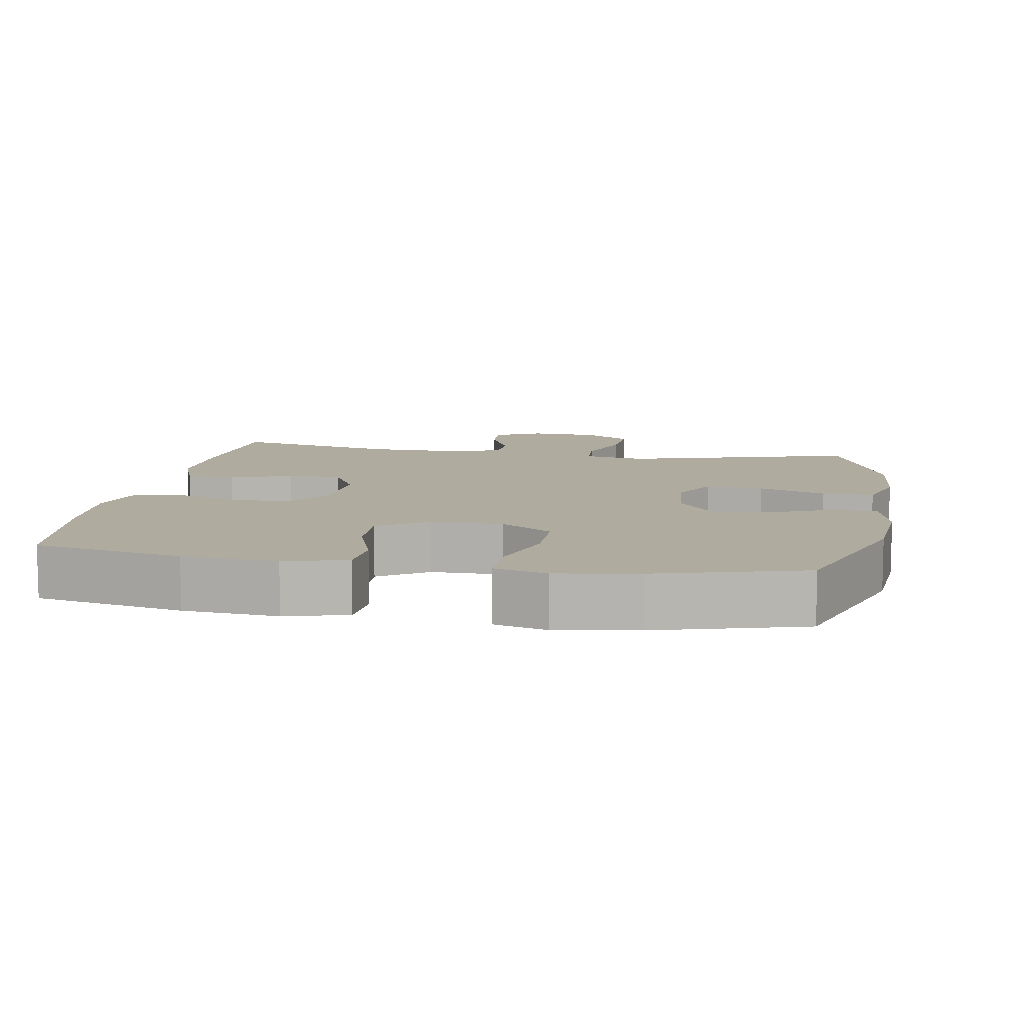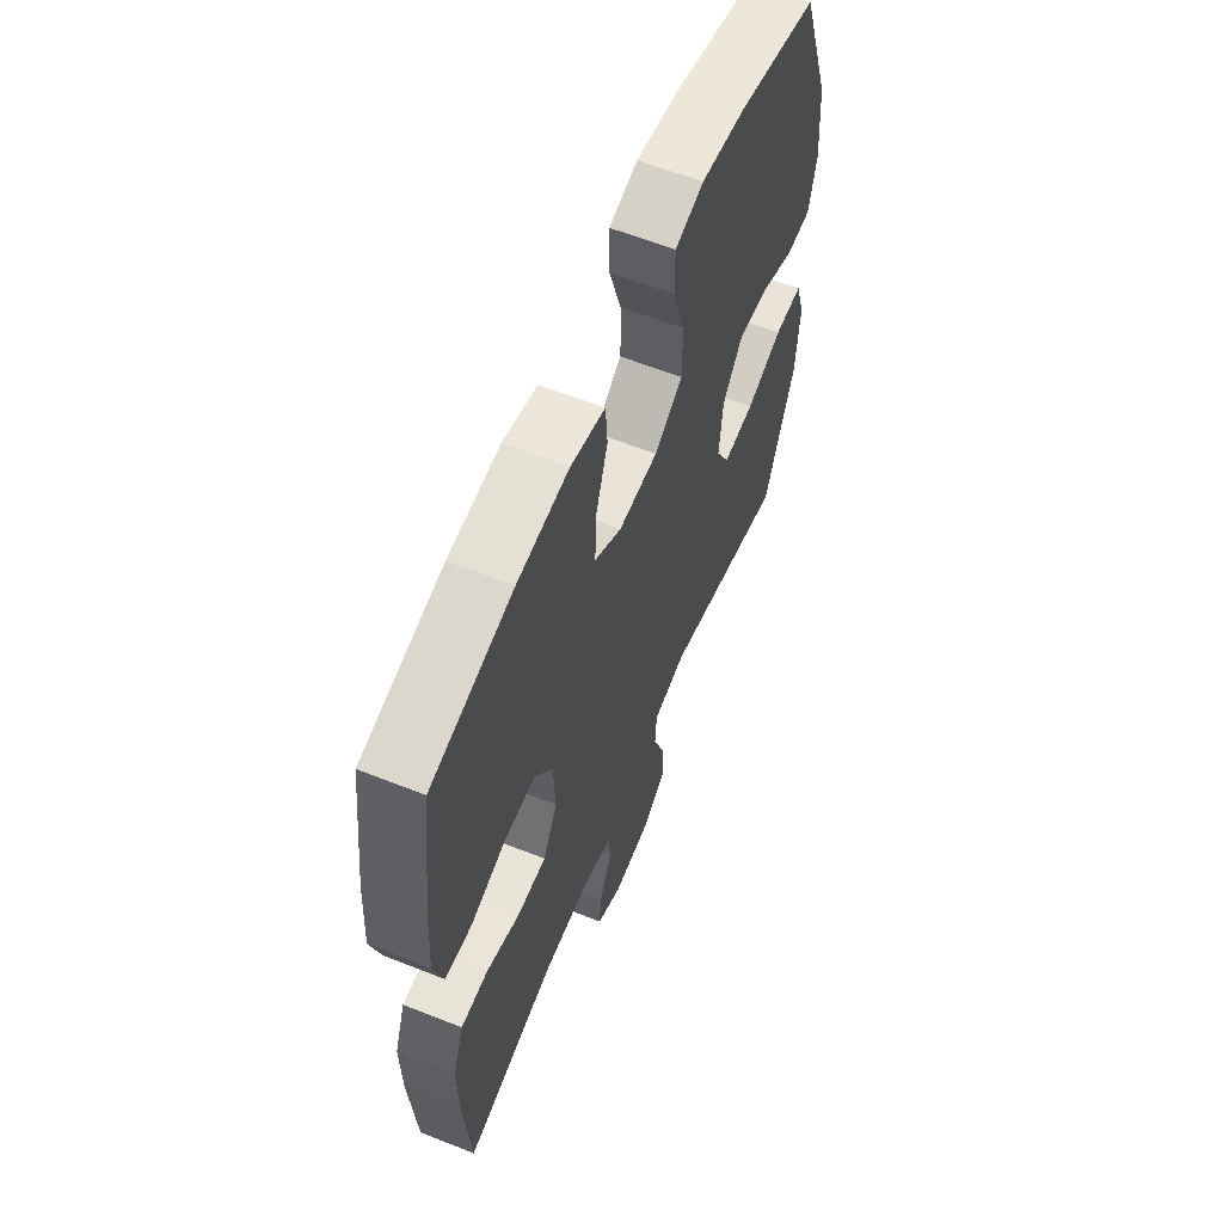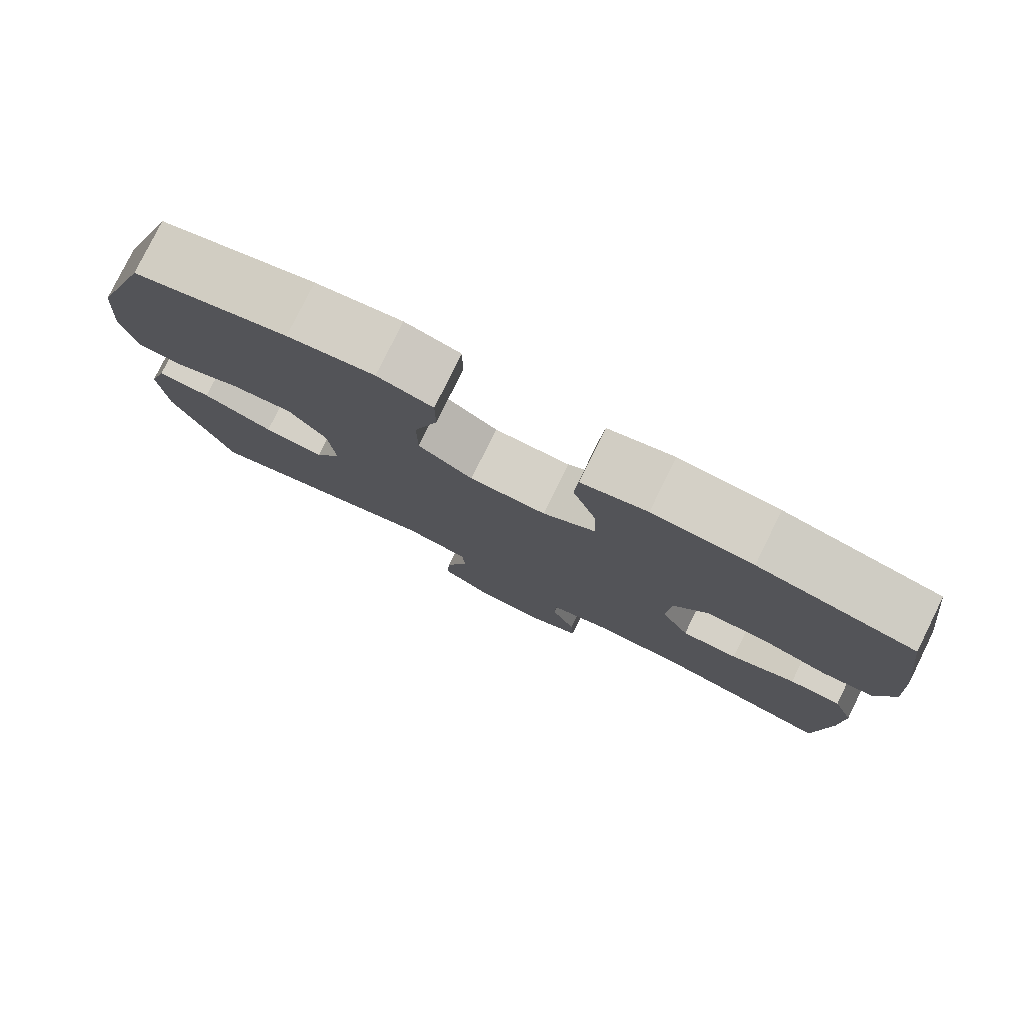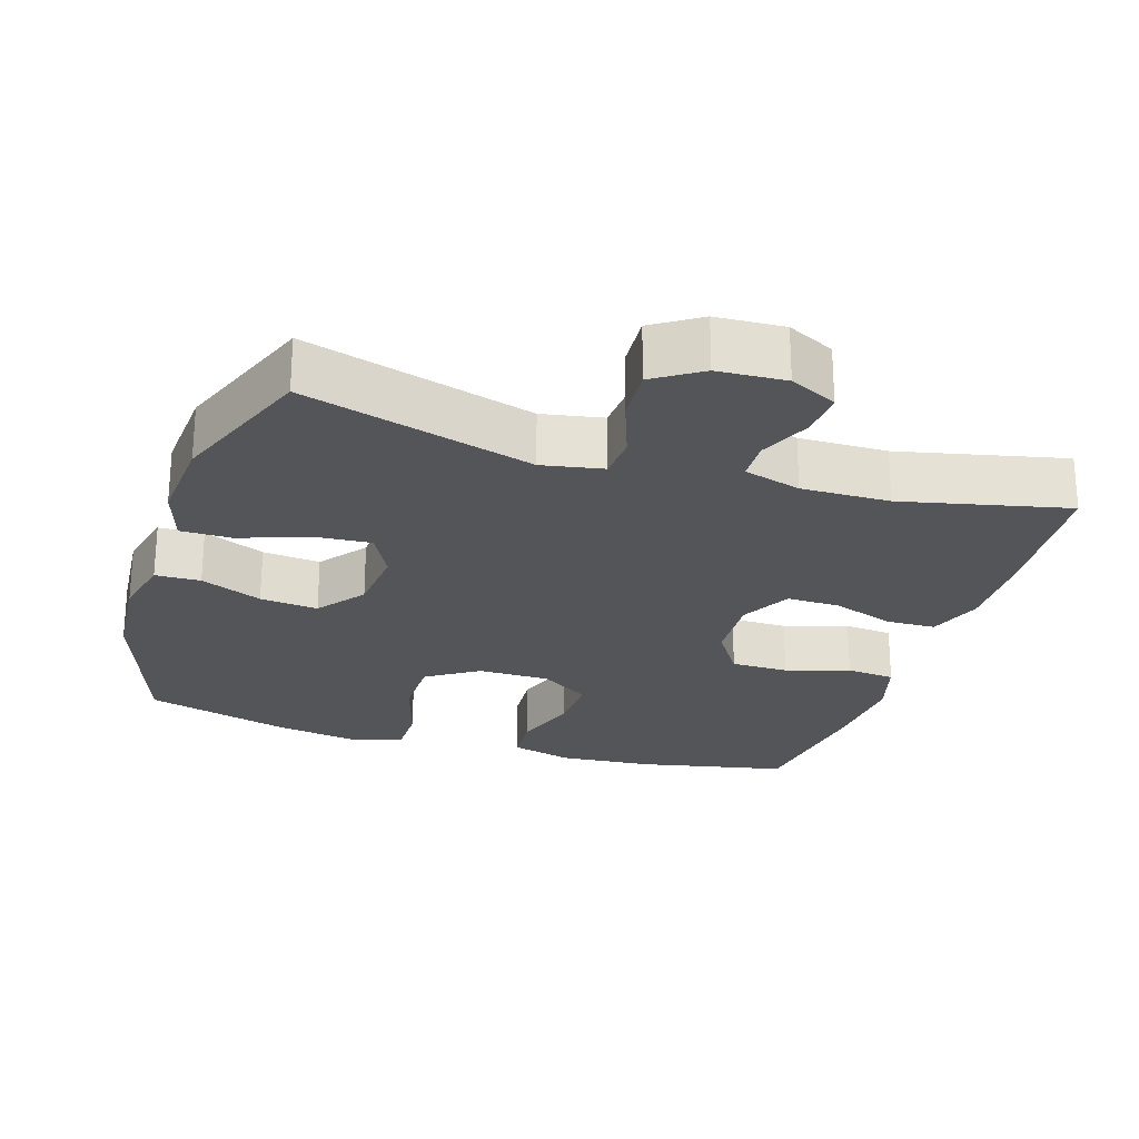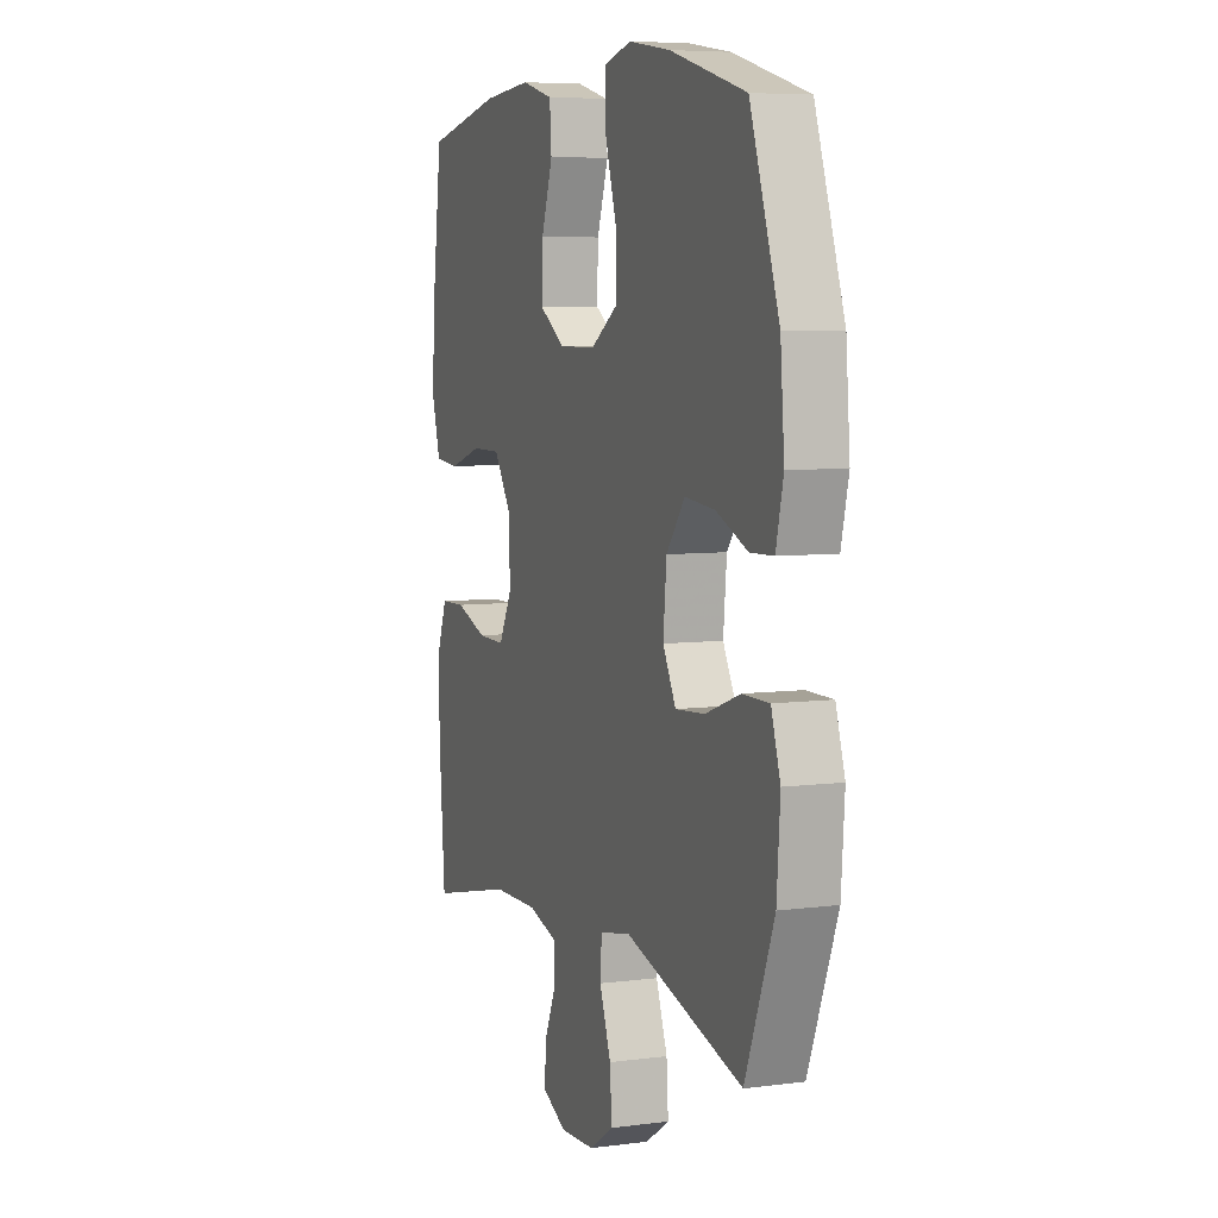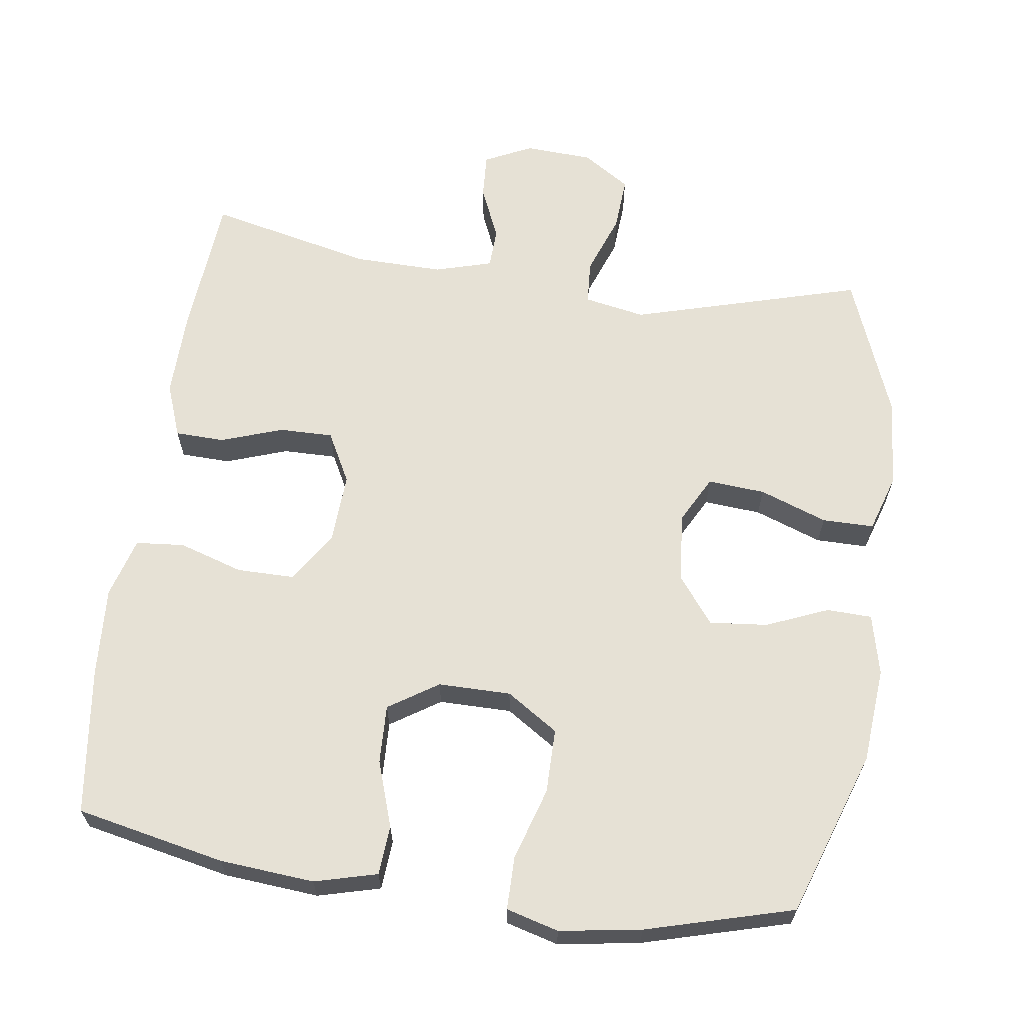
<metadata>
{"format":"obj","ext":"obj","renderer":"f3d","projection":"perspective","resolution":1024,"background":"white","views":[{"elev":9.6,"azim":9.7,"up":"+Y"},{"elev":60.8,"azim":-67.9,"up":"+Z"},{"elev":79.4,"azim":-153.7,"up":"+Z"},{"elev":-24.6,"azim":162.4,"up":"+Y"},{"elev":6.5,"azim":69.0,"up":"+Z"},{"elev":64.1,"azim":8.1,"up":"+Y"}]}
</metadata>
<code>
v -0.5 0.07 0.5
v -0.293 0.07 0.543
v -0.161 0.07 0.554
v -0.074 0.07 0.531
v -0.069 0.07 0.462
v -0.1 0.07 0.37
v -0.103 0.07 0.288
v -0.034 0.07 0.243
v 0.067 0.07 0.243
v 0.139 0.07 0.29
v 0.139 0.07 0.38
v 0.108 0.07 0.481
v 0.108 0.07 0.555
v 0.181 0.07 0.575
v 0.295 0.07 0.557
v 0.5 0.07 0.5
v 0.579 0.07 0.269
v 0.59 0.07 0.136
v 0.57 0.07 0.051
v 0.507 0.07 0.049
v 0.421 0.07 0.085
v 0.34 0.07 0.093
v 0.29 0.07 0.028
v 0.281 0.07 -0.069
v 0.316 0.07 -0.135
v 0.396 0.07 -0.129
v 0.49 0.07 -0.095
v 0.562 0.07 -0.095
v 0.587 0.07 -0.174
v 0.578 0.07 -0.299
v 0.5 0.07 -0.5
v 0.18 0.07 -0.409
v 0.095 0.07 -0.425
v 0.091 0.07 -0.486
v 0.122 0.07 -0.571
v 0.127 0.07 -0.647
v 0.061 0.07 -0.69
v -0.034 0.07 -0.695
v -0.1 0.07 -0.663
v -0.096 0.07 -0.599
v -0.064 0.07 -0.526
v -0.066 0.07 -0.469
v -0.146 0.07 -0.446
v -0.269 0.07 -0.448
v -0.5 0.07 -0.5
v -0.516 0.07 -0.296
v -0.518 0.07 -0.178
v -0.49 0.07 -0.103
v -0.421 0.07 -0.101
v -0.335 0.07 -0.131
v -0.26 0.07 -0.132
v -0.223 0.07 -0.062
v -0.228 0.07 0.037
v -0.274 0.07 0.107
v -0.354 0.07 0.107
v -0.443 0.07 0.079
v -0.511 0.07 0.085
v -0.535 0.07 0.169
v -0.527 0.07 0.295
v -0.5 0 0.5
v -0.293 0 0.543
v -0.161 0 0.554
v -0.074 0 0.531
v -0.069 0 0.462
v -0.1 0 0.37
v -0.103 0 0.288
v -0.034 0 0.243
v 0.067 0 0.243
v 0.139 0 0.29
v 0.139 0 0.38
v 0.108 0 0.481
v 0.108 0 0.555
v 0.181 0 0.575
v 0.295 0 0.557
v 0.5 0 0.5
v 0.579 0 0.269
v 0.59 0 0.136
v 0.57 0 0.051
v 0.507 0 0.049
v 0.421 0 0.085
v 0.34 0 0.093
v 0.29 0 0.028
v 0.281 0 -0.069
v 0.316 0 -0.135
v 0.396 0 -0.129
v 0.49 0 -0.095
v 0.562 0 -0.095
v 0.587 0 -0.174
v 0.578 0 -0.299
v 0.5 0 -0.5
v 0.18 0 -0.409
v 0.095 0 -0.425
v 0.091 0 -0.486
v 0.122 0 -0.571
v 0.127 0 -0.647
v 0.061 0 -0.69
v -0.034 0 -0.695
v -0.1 0 -0.663
v -0.096 0 -0.599
v -0.064 0 -0.526
v -0.066 0 -0.469
v -0.146 0 -0.446
v -0.269 0 -0.448
v -0.5 0 -0.5
v -0.516 0 -0.296
v -0.518 0 -0.178
v -0.49 0 -0.103
v -0.421 0 -0.101
v -0.335 0 -0.131
v -0.26 0 -0.132
v -0.223 0 -0.062
v -0.228 0 0.037
v -0.274 0 0.107
v -0.354 0 0.107
v -0.443 0 0.079
v -0.511 0 0.085
v -0.535 0 0.169
v -0.527 0 0.295
f 55 56 57 58
f 54 55 58 59
f 47 48 49 50
f 47 50 51
f 44 45 46 47
f 43 44 47 51
f 42 43 51 52
f 38 39 40 41
f 38 41 42
f 37 38 42
f 34 35 36 37
f 33 34 37 42
f 29 30 31 32
f 29 32 33
f 26 27 28 29
f 25 26 29 33
f 24 25 33 42
f 18 19 20 21
f 18 21 22
f 17 18 22
f 16 17 22
f 15 16 22 23
f 11 12 13 14
f 10 11 14 15
f 3 4 5 6
f 3 6 7
f 2 3 7
f 54 59 1 2
f 53 54 2 7
f 52 53 7 8
f 42 52 8 9
f 24 42 9 10
f 10 15 23 24
f 117 116 115 114
f 118 117 114 113
f 109 108 107 106
f 110 109 106
f 106 105 104 103
f 110 106 103 102
f 111 110 102 101
f 100 99 98 97
f 101 100 97
f 101 97 96
f 96 95 94 93
f 101 96 93 92
f 91 90 89 88
f 92 91 88
f 88 87 86 85
f 92 88 85 84
f 101 92 84 83
f 80 79 78 77
f 81 80 77
f 81 77 76
f 81 76 75
f 82 81 75 74
f 73 72 71 70
f 74 73 70 69
f 65 64 63 62
f 66 65 62
f 66 62 61
f 61 60 118 113
f 66 61 113 112
f 67 66 112 111
f 68 67 111 101
f 69 68 101 83
f 83 82 74 69
f 1 60 61 2
f 2 61 62 3
f 3 62 63 4
f 4 63 64 5
f 5 64 65 6
f 6 65 66 7
f 7 66 67 8
f 8 67 68 9
f 9 68 69 10
f 10 69 70 11
f 11 70 71 12
f 12 71 72 13
f 13 72 73 14
f 14 73 74 15
f 15 74 75 16
f 16 75 76 17
f 17 76 77 18
f 18 77 78 19
f 19 78 79 20
f 20 79 80 21
f 21 80 81 22
f 22 81 82 23
f 23 82 83 24
f 24 83 84 25
f 25 84 85 26
f 26 85 86 27
f 27 86 87 28
f 28 87 88 29
f 29 88 89 30
f 30 89 90 31
f 31 90 91 32
f 32 91 92 33
f 33 92 93 34
f 34 93 94 35
f 35 94 95 36
f 36 95 96 37
f 37 96 97 38
f 38 97 98 39
f 39 98 99 40
f 40 99 100 41
f 41 100 101 42
f 42 101 102 43
f 43 102 103 44
f 44 103 104 45
f 45 104 105 46
f 46 105 106 47
f 47 106 107 48
f 48 107 108 49
f 49 108 109 50
f 50 109 110 51
f 51 110 111 52
f 52 111 112 53
f 53 112 113 54
f 54 113 114 55
f 55 114 115 56
f 56 115 116 57
f 57 116 117 58
f 58 117 118 59
f 59 118 60 1

</code>
